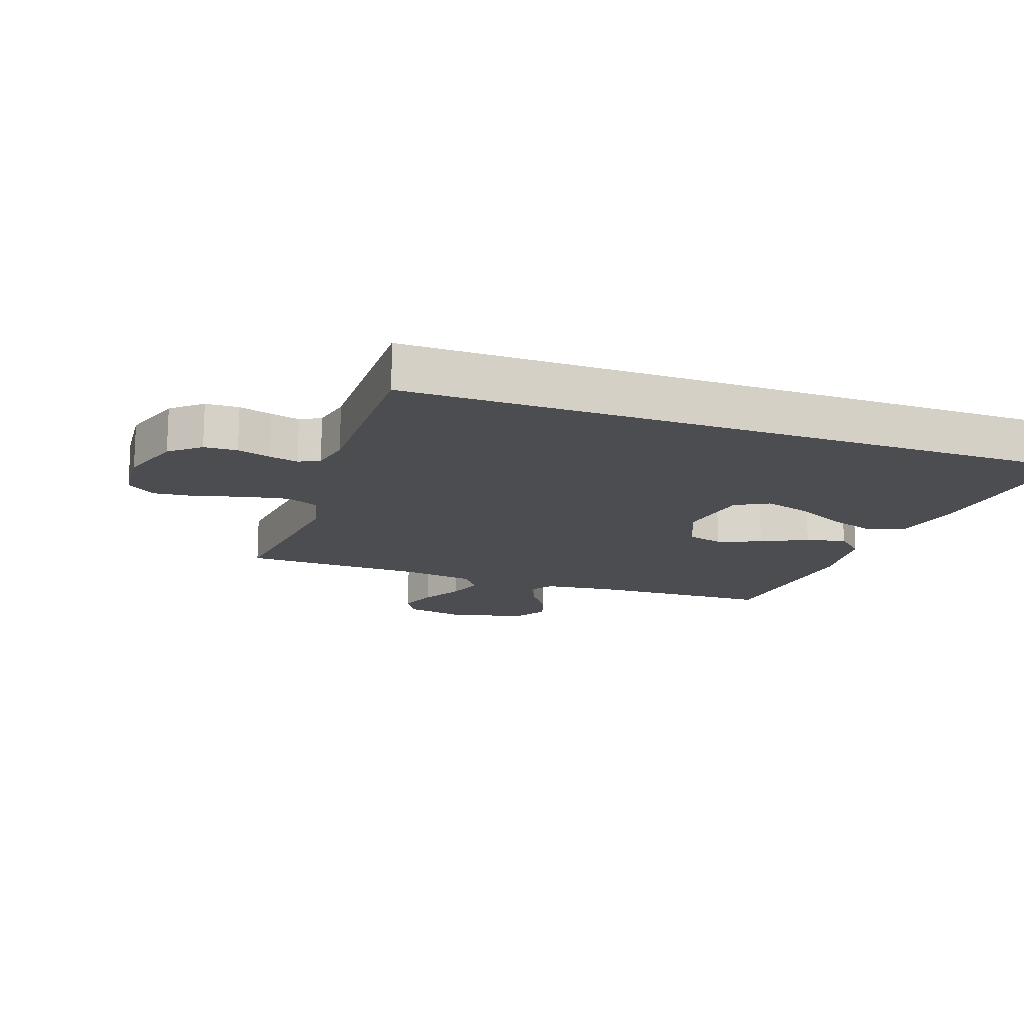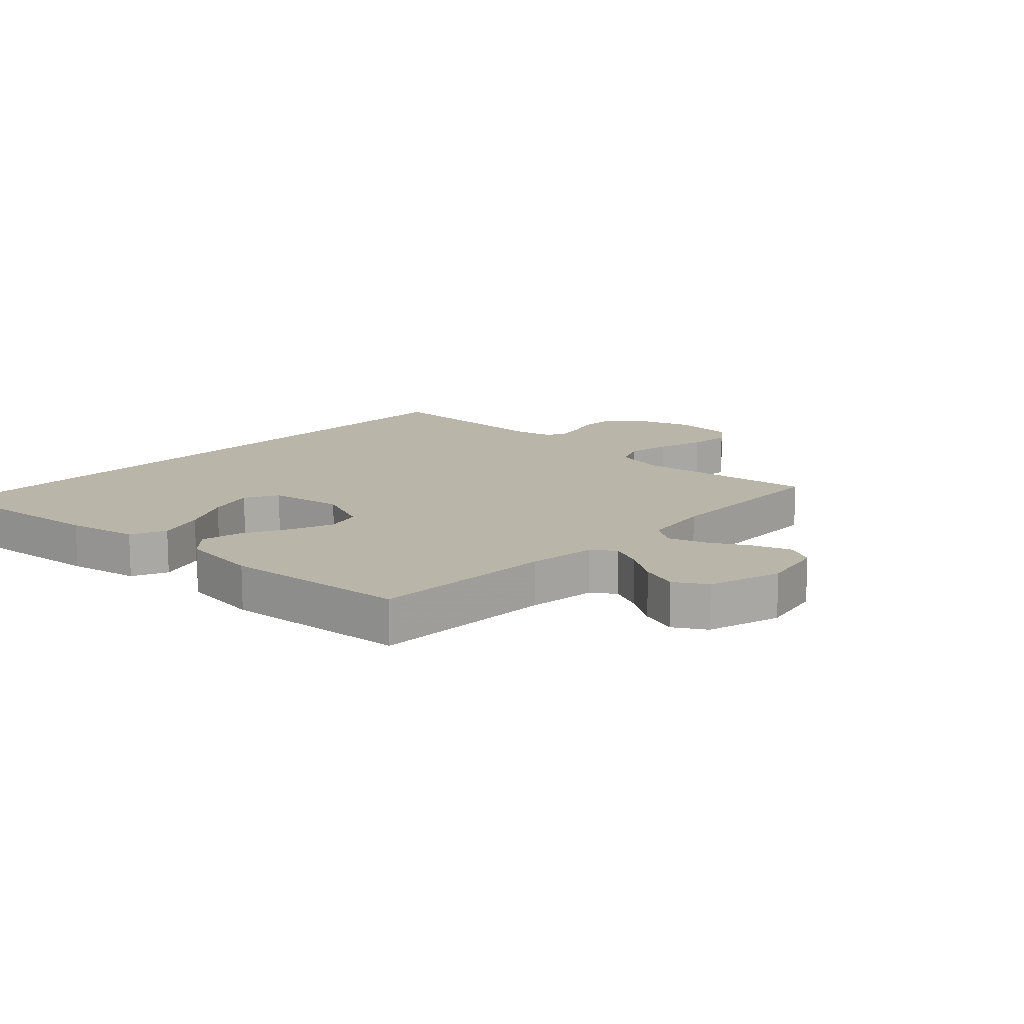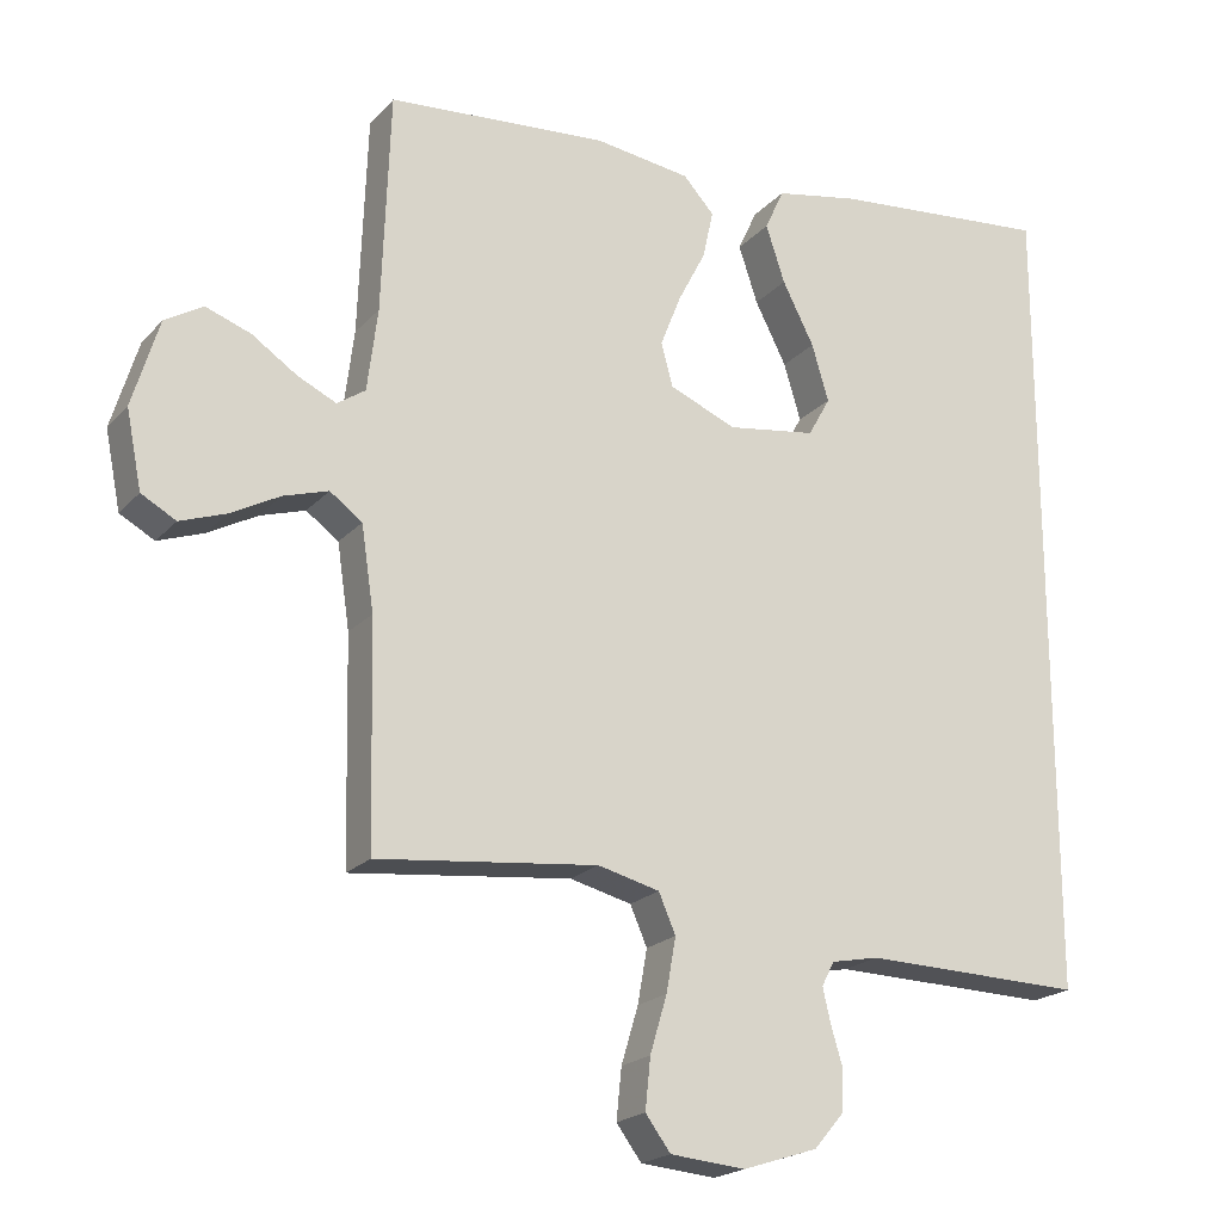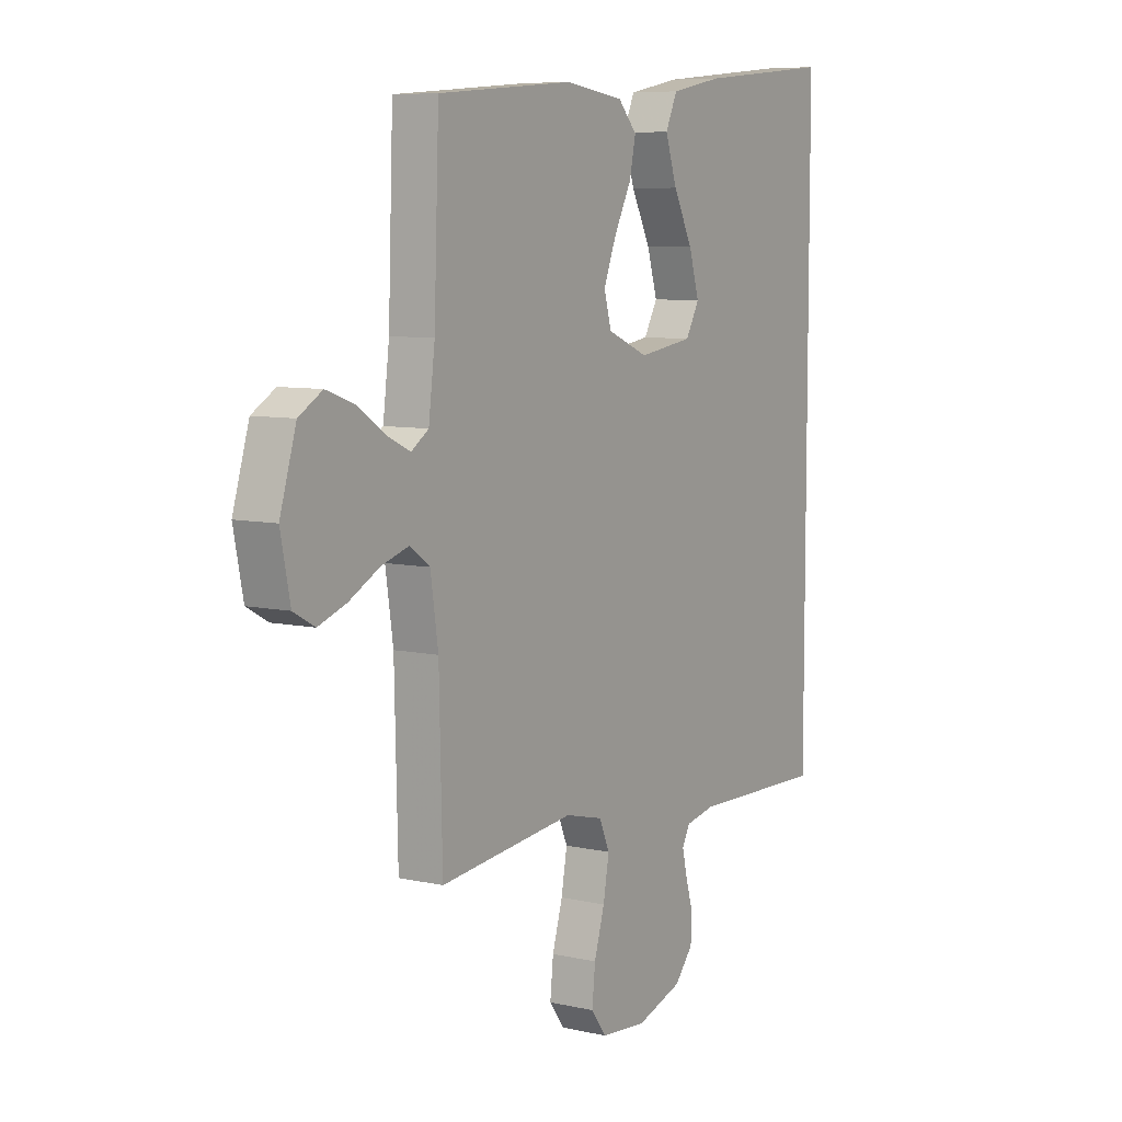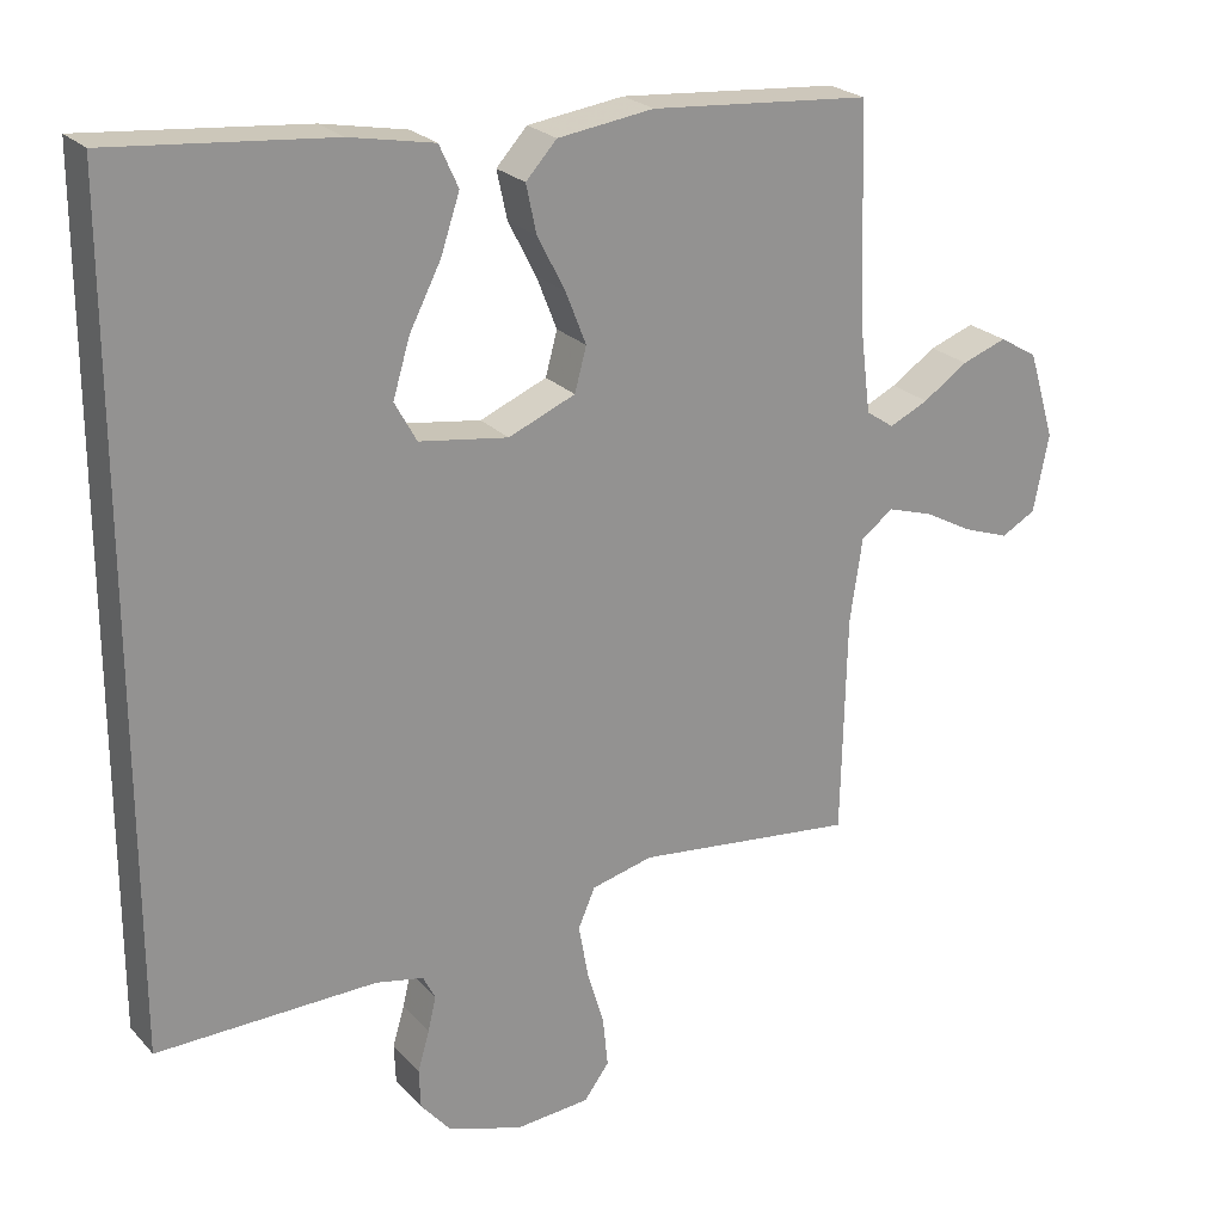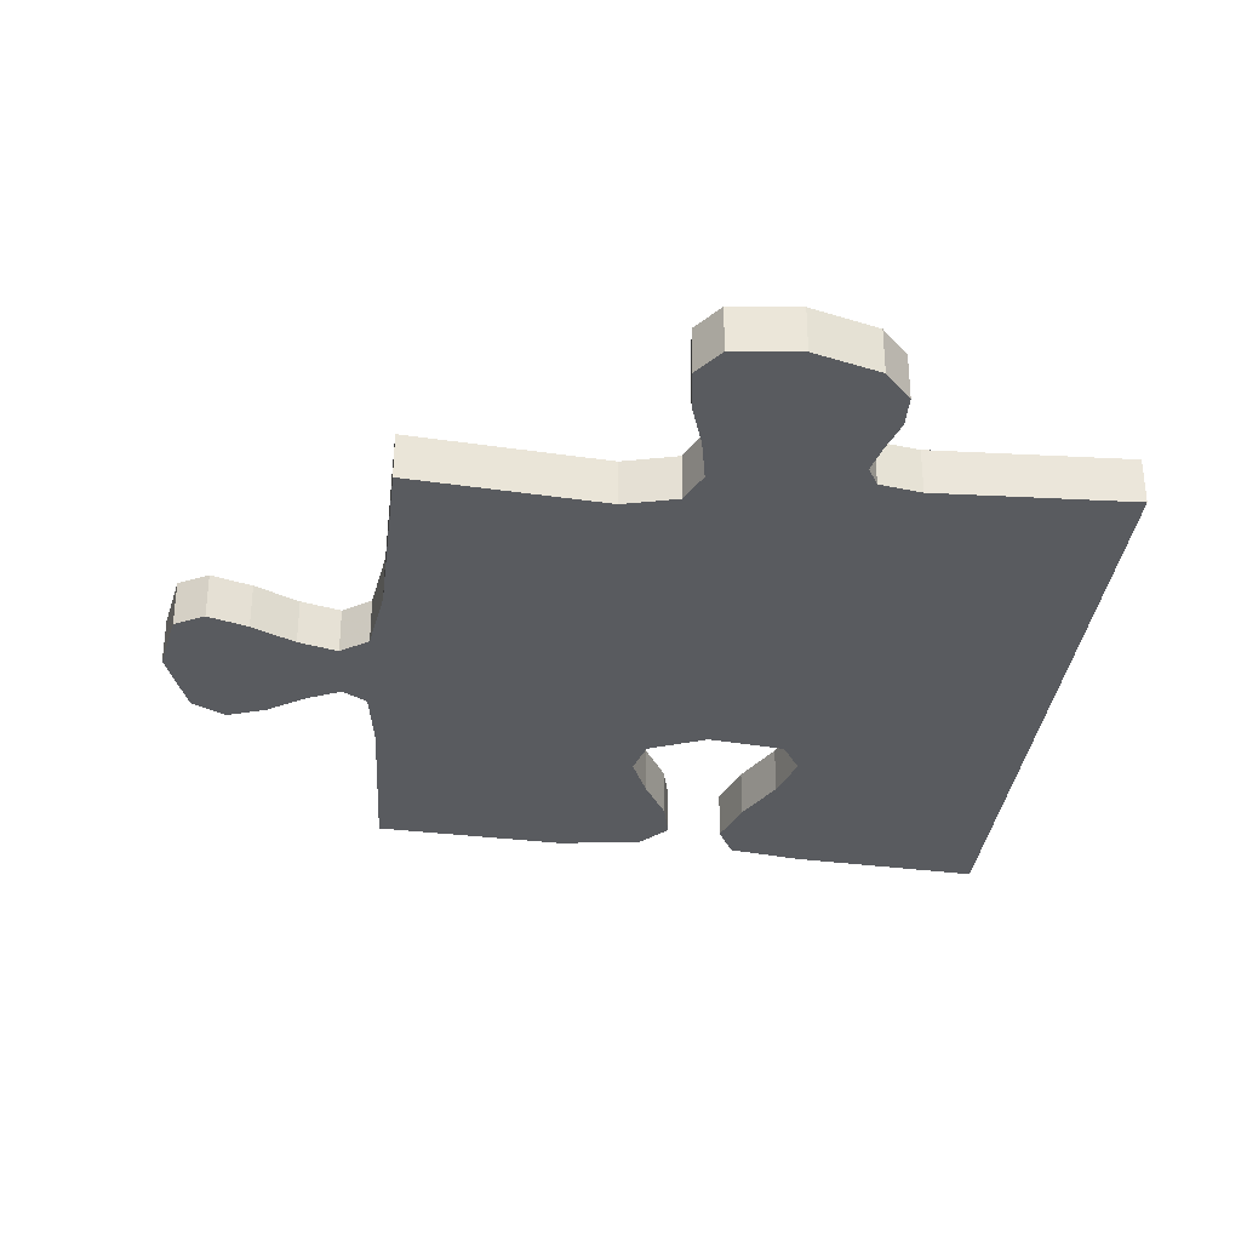
<metadata>
{"format":"obj","ext":"obj","renderer":"f3d","projection":"perspective","resolution":1024,"background":"white","views":[{"elev":-15.6,"azim":-109.7,"up":"+Y"},{"elev":13.5,"azim":43.0,"up":"+Y"},{"elev":-20.5,"azim":150.8,"up":"+Z"},{"elev":7.7,"azim":122.4,"up":"+Z"},{"elev":23.6,"azim":-30.9,"up":"+Z"},{"elev":-32.1,"azim":174.4,"up":"+Y"}]}
</metadata>
<code>
v -0.5 0.07 -0.54
v -0.5 0.07 0.571
v -0.2 0.07 0.543
v -0.085 0.07 0.521
v -0.059 0.07 0.464
v -0.085 0.07 0.386
v -0.128 0.07 0.302
v -0.151 0.07 0.225
v -0.121 0.07 0.171
v 0 0.07 0.153
v 0.091 0.07 0.191
v 0.107 0.07 0.25
v 0.079 0.07 0.321
v 0.041 0.07 0.395
v 0.027 0.07 0.46
v 0.069 0.07 0.506
v 0.2 0.07 0.524
v 0.5 0.07 0.5
v 0.511 0.07 0.2
v 0.525 0.07 0.088
v 0.563 0.07 0.062
v 0.616 0.07 0.087
v 0.677 0.07 0.128
v 0.738 0.07 0.15
v 0.79 0.07 0.119
v 0.826 0.07 0
v 0.805 0.07 -0.105
v 0.758 0.07 -0.131
v 0.696 0.07 -0.109
v 0.629 0.07 -0.073
v 0.568 0.07 -0.054
v 0.524 0.07 -0.086
v 0.507 0.07 -0.2
v 0.5 0.07 -0.5
v 0.2 0.07 -0.467
v 0.116 0.07 -0.488
v 0.093 0.07 -0.541
v 0.106 0.07 -0.614
v 0.129 0.07 -0.691
v 0.136 0.07 -0.76
v 0.102 0.07 -0.806
v 0 0.07 -0.815
v -0.102 0.07 -0.782
v -0.143 0.07 -0.734
v -0.145 0.07 -0.68
v -0.129 0.07 -0.626
v -0.118 0.07 -0.579
v -0.135 0.07 -0.546
v -0.2 0.07 -0.533
v -0.5 0 -0.54
v -0.5 0 0.571
v -0.2 0 0.543
v -0.085 0 0.521
v -0.059 0 0.464
v -0.085 0 0.386
v -0.128 0 0.302
v -0.151 0 0.225
v -0.121 0 0.171
v 0 0 0.153
v 0.091 0 0.191
v 0.107 0 0.25
v 0.079 0 0.321
v 0.041 0 0.395
v 0.027 0 0.46
v 0.069 0 0.506
v 0.2 0 0.524
v 0.5 0 0.5
v 0.511 0 0.2
v 0.525 0 0.088
v 0.563 0 0.062
v 0.616 0 0.087
v 0.677 0 0.128
v 0.738 0 0.15
v 0.79 0 0.119
v 0.826 0 0
v 0.805 0 -0.105
v 0.758 0 -0.131
v 0.696 0 -0.109
v 0.629 0 -0.073
v 0.568 0 -0.054
v 0.524 0 -0.086
v 0.507 0 -0.2
v 0.5 0 -0.5
v 0.2 0 -0.467
v 0.116 0 -0.488
v 0.093 0 -0.541
v 0.106 0 -0.614
v 0.129 0 -0.691
v 0.136 0 -0.76
v 0.102 0 -0.806
v 0 0 -0.815
v -0.102 0 -0.782
v -0.143 0 -0.734
v -0.145 0 -0.68
v -0.129 0 -0.626
v -0.118 0 -0.579
v -0.135 0 -0.546
v -0.2 0 -0.533
f 43 44 45 46
f 43 46 47
f 42 43 47
f 41 42 47
f 38 39 40 41
f 37 38 41 47
f 36 37 47 48
f 33 34 35
f 32 33 35 36
f 27 28 29 30
f 27 30 31
f 26 27 31
f 25 26 31
f 22 23 24 25
f 21 22 25 31
f 20 21 31 32
f 16 17 18 19
f 13 14 15 16
f 12 13 16 19
f 11 12 19 20
f 4 5 6 7
f 4 7 8
f 3 4 8
f 49 1 2 3
f 49 3 8
f 48 49 8 9
f 36 48 9 10
f 20 32 36
f 10 11 20 36
f 95 94 93 92
f 96 95 92
f 96 92 91
f 96 91 90
f 90 89 88 87
f 96 90 87 86
f 97 96 86 85
f 84 83 82
f 85 84 82 81
f 79 78 77 76
f 80 79 76
f 80 76 75
f 80 75 74
f 74 73 72 71
f 80 74 71 70
f 81 80 70 69
f 68 67 66 65
f 65 64 63 62
f 68 65 62 61
f 69 68 61 60
f 56 55 54 53
f 57 56 53
f 57 53 52
f 52 51 50 98
f 57 52 98
f 58 57 98 97
f 59 58 97 85
f 85 81 69
f 85 69 60 59
f 1 50 51 2
f 2 51 52 3
f 3 52 53 4
f 4 53 54 5
f 5 54 55 6
f 6 55 56 7
f 7 56 57 8
f 8 57 58 9
f 9 58 59 10
f 10 59 60 11
f 11 60 61 12
f 12 61 62 13
f 13 62 63 14
f 14 63 64 15
f 15 64 65 16
f 16 65 66 17
f 17 66 67 18
f 18 67 68 19
f 19 68 69 20
f 20 69 70 21
f 21 70 71 22
f 22 71 72 23
f 23 72 73 24
f 24 73 74 25
f 25 74 75 26
f 26 75 76 27
f 27 76 77 28
f 28 77 78 29
f 29 78 79 30
f 30 79 80 31
f 31 80 81 32
f 32 81 82 33
f 33 82 83 34
f 34 83 84 35
f 35 84 85 36
f 36 85 86 37
f 37 86 87 38
f 38 87 88 39
f 39 88 89 40
f 40 89 90 41
f 41 90 91 42
f 42 91 92 43
f 43 92 93 44
f 44 93 94 45
f 45 94 95 46
f 46 95 96 47
f 47 96 97 48
f 48 97 98 49
f 49 98 50 1

</code>
